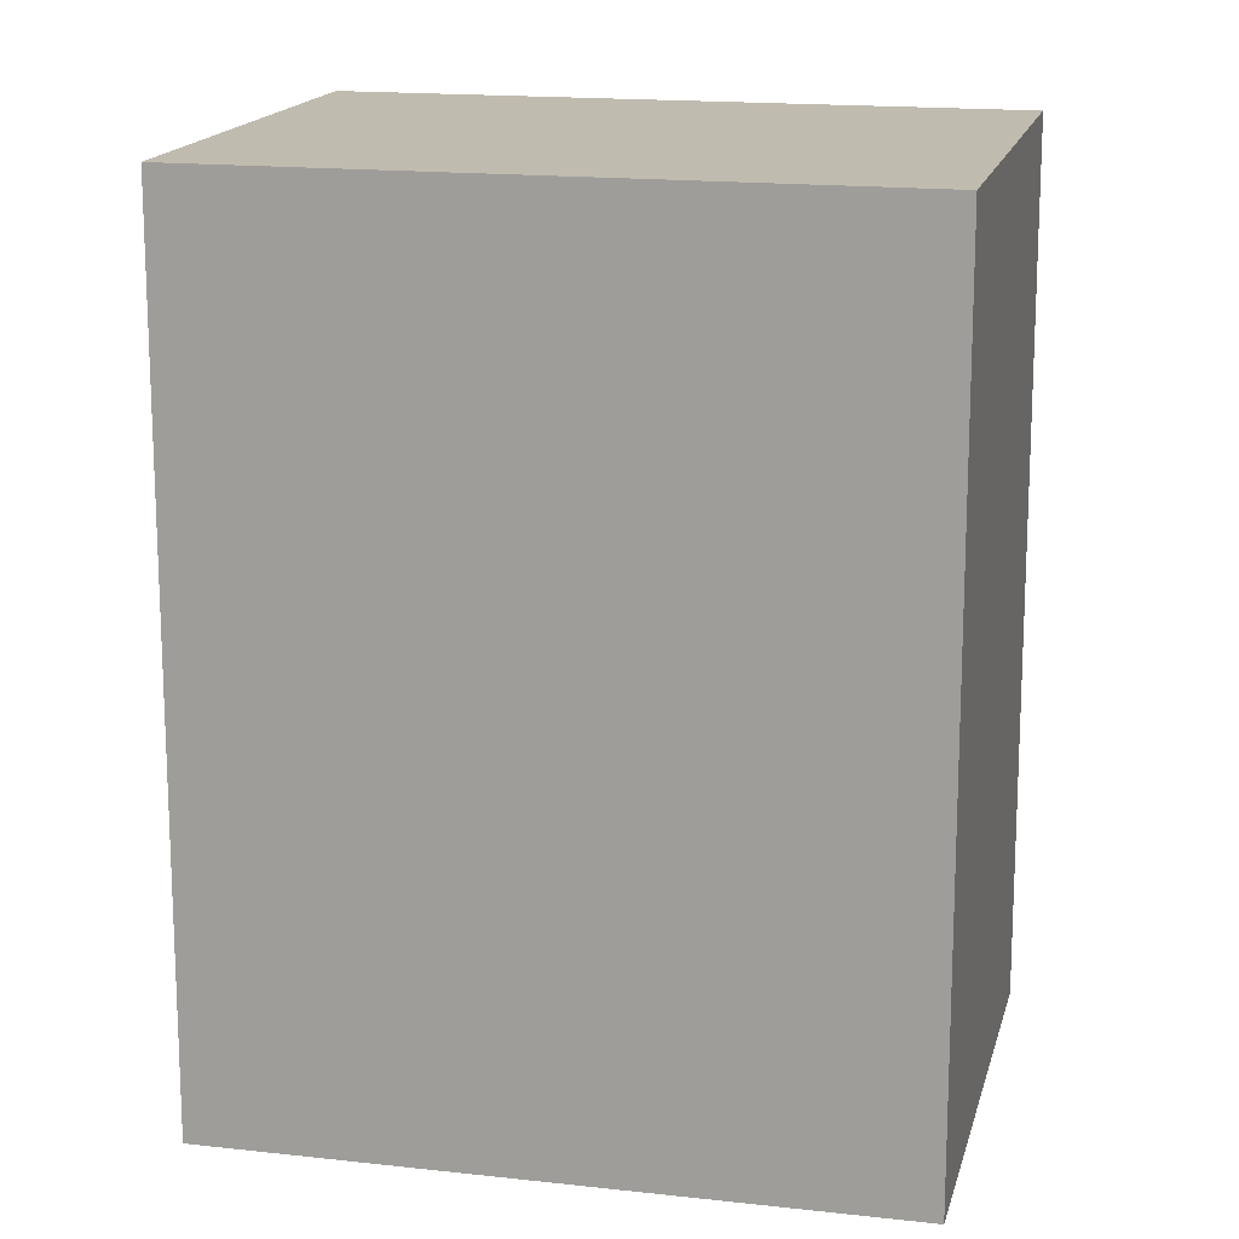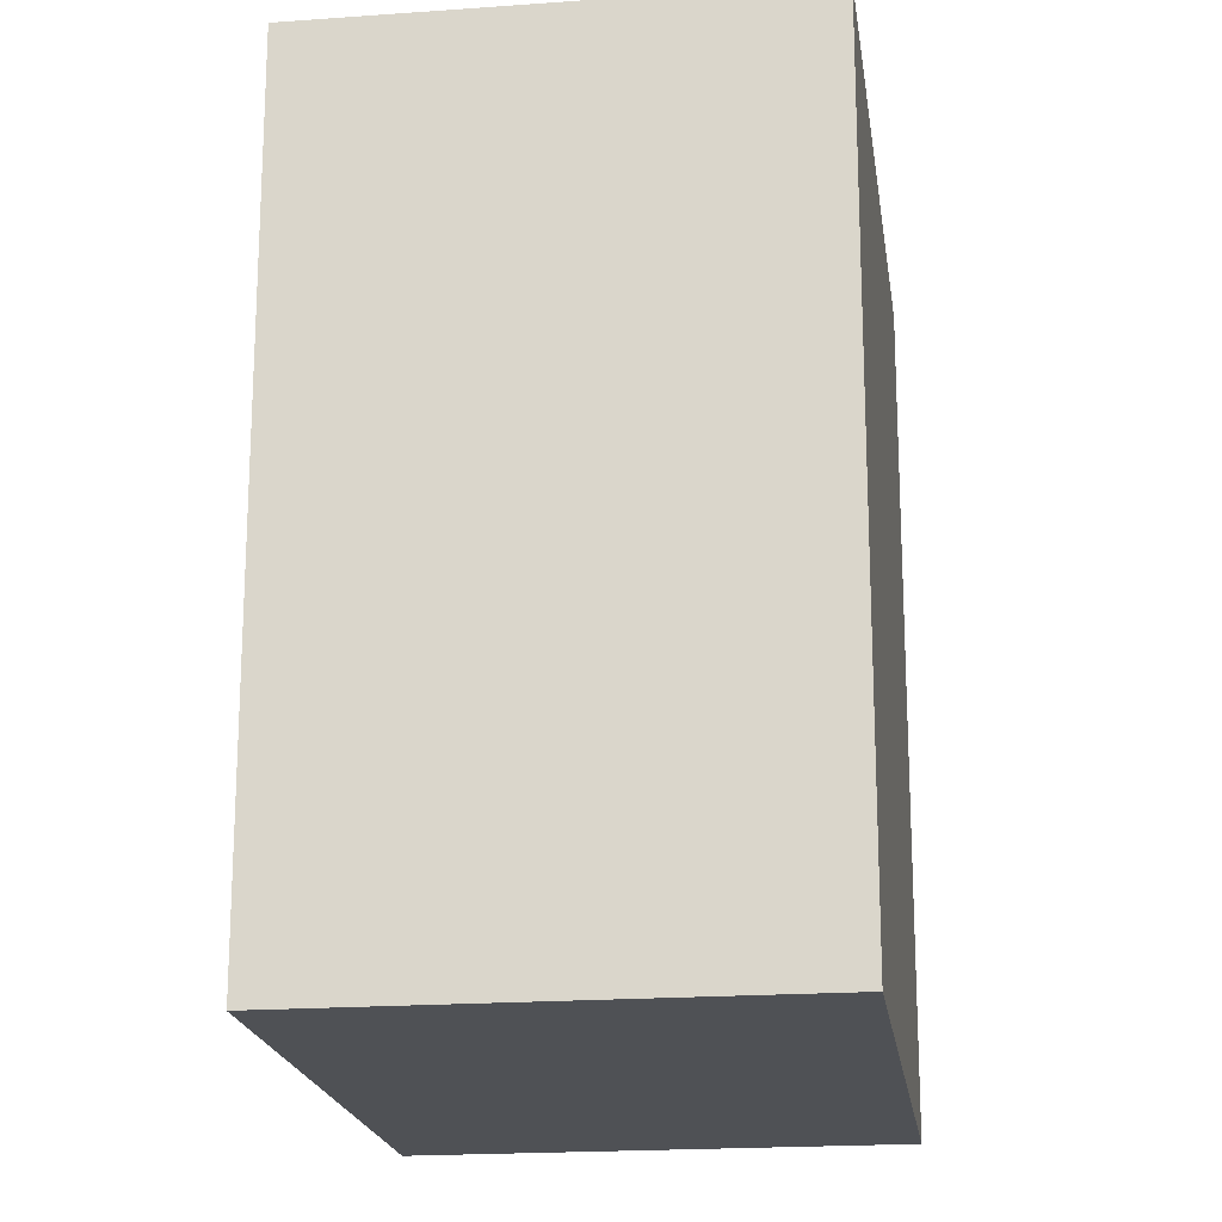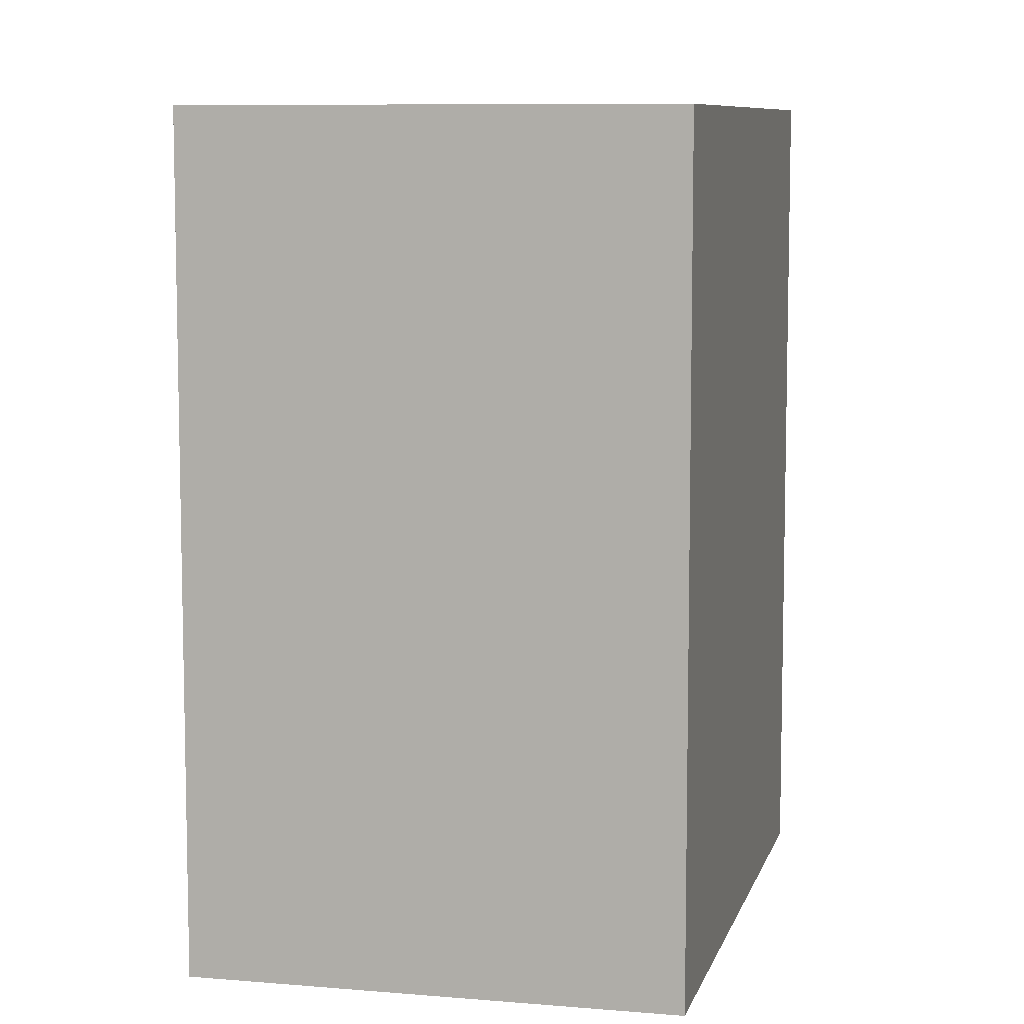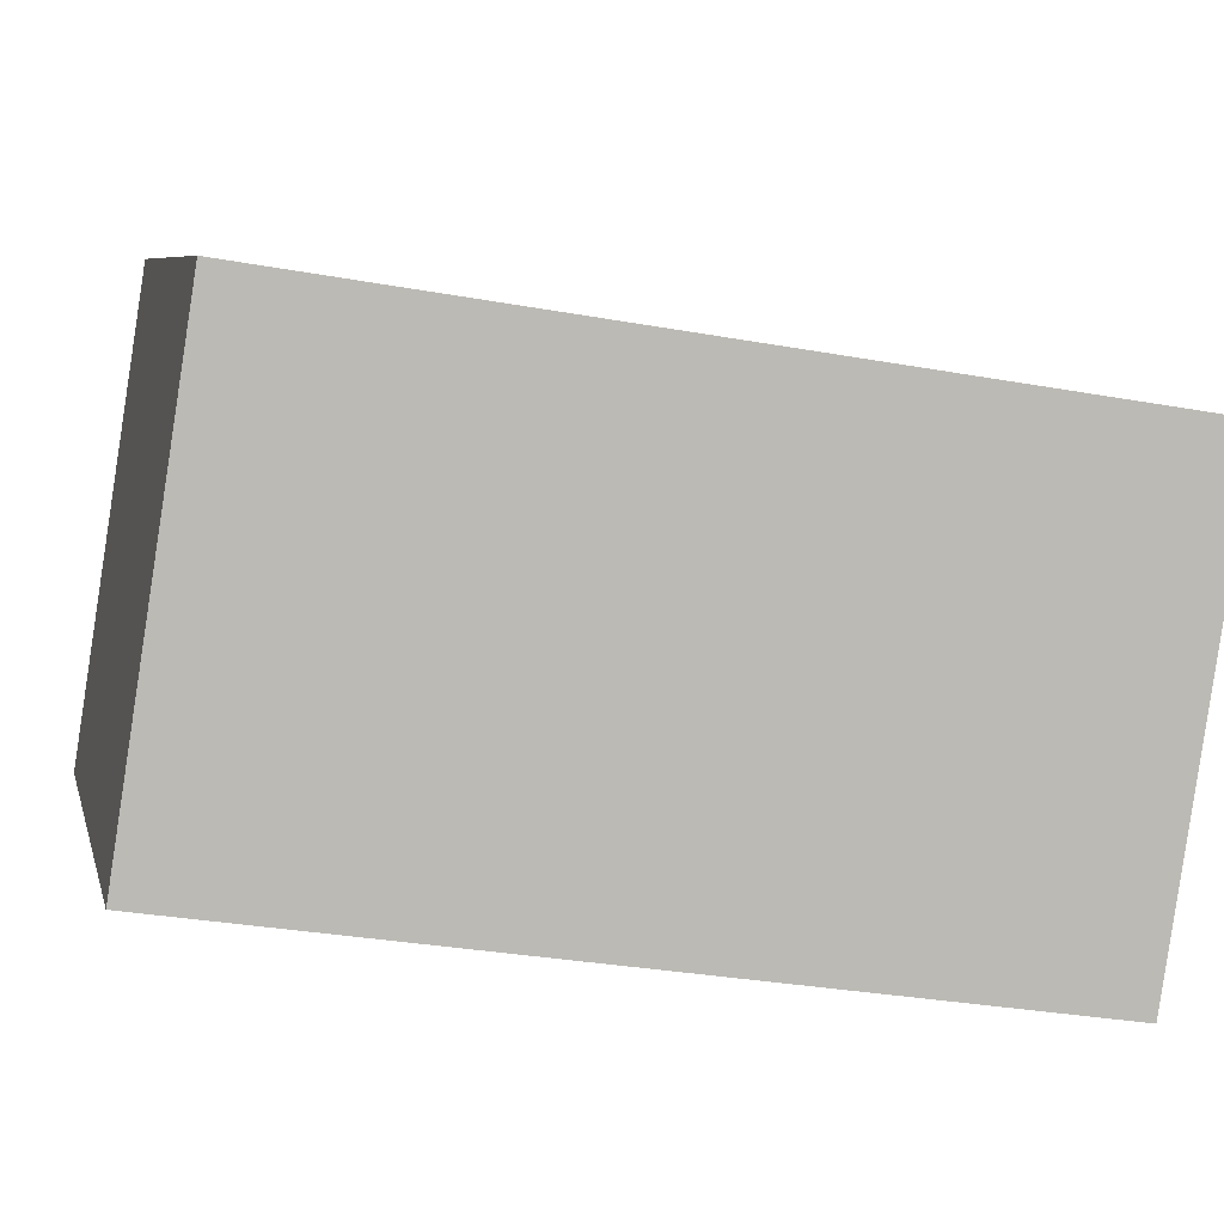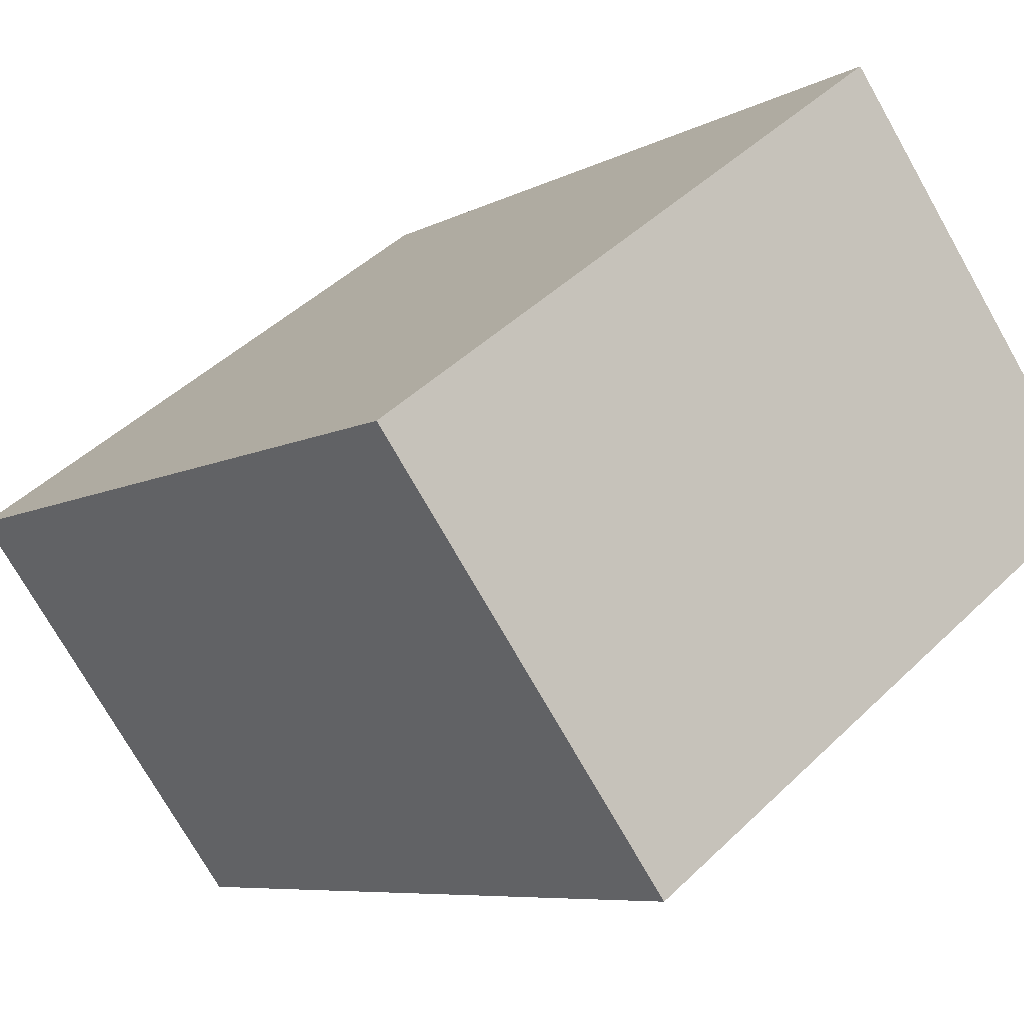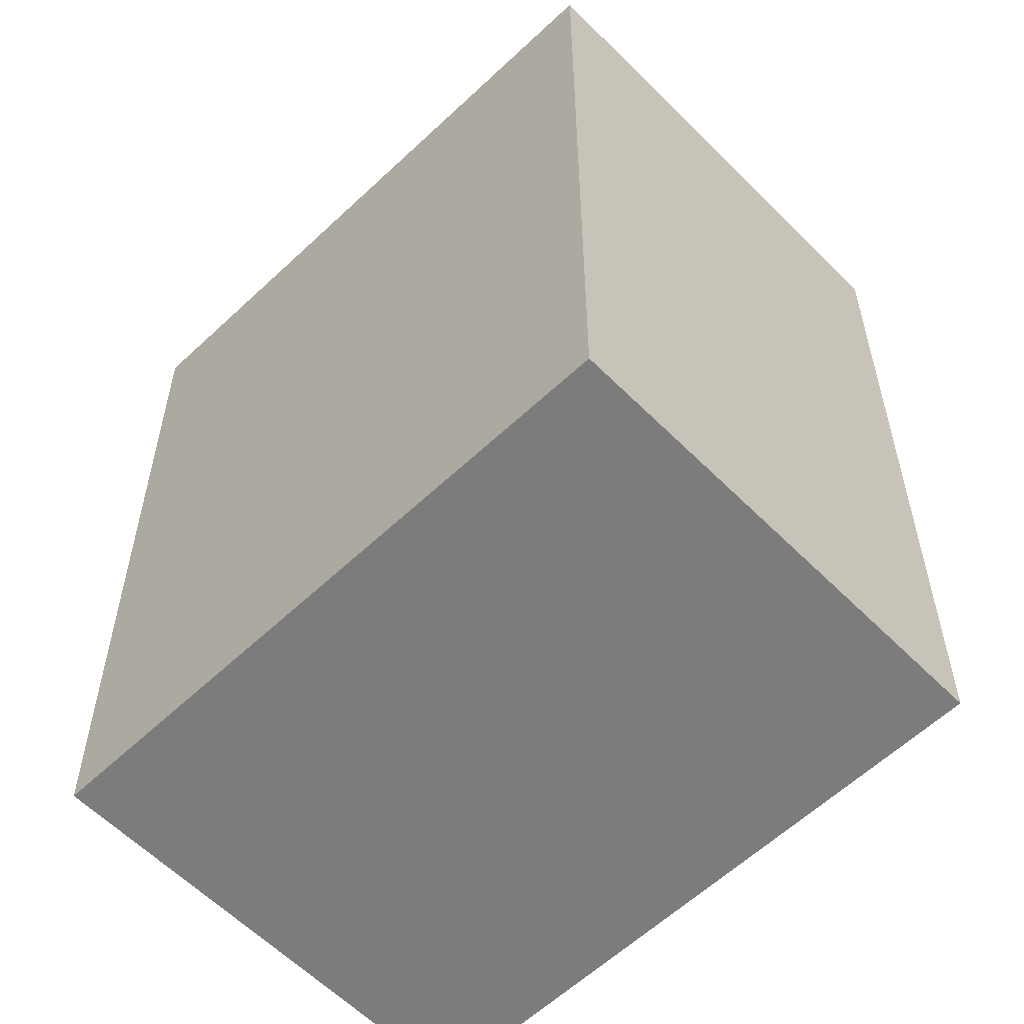
<metadata>
{"format":"obj","ext":"obj","renderer":"f3d","projection":"perspective","resolution":1024,"background":"white","views":[{"elev":16.2,"azim":49.4,"up":"+Y"},{"elev":-19.5,"azim":134.1,"up":"+Y"},{"elev":8.3,"azim":139.8,"up":"+Y"},{"elev":-30.9,"azim":75.4,"up":"+Z"},{"elev":-7.1,"azim":146.7,"up":"+Z"},{"elev":-58.8,"azim":-99.6,"up":"+Y"}]}
</metadata>
<code>
v  8.283 24.03 11.28
v  0 0 0
v  8.283 -6.909e-16 11.28
v  0 24.03 1.471e-15
v  23.39 24.03 0.224
v  23.39 -1.372e-17 0.224
v  15.1 24.03 -11.05
v  21.6 24.03 -2.209
v  15.1 6.767e-16 -11.05
v  21.6 1.353e-16 -2.209
g defaultobject
f 1 2 3
f 2 1 4
f 5 3 6
f 3 5 1
f 5 4 1
f 4 5 7
f 7 5 8
f 9 3 2
f 3 9 6
f 6 9 10
f 8 9 7
f 9 8 5
f 9 5 10
f 10 5 6
f 4 9 2
f 9 4 7

</code>
